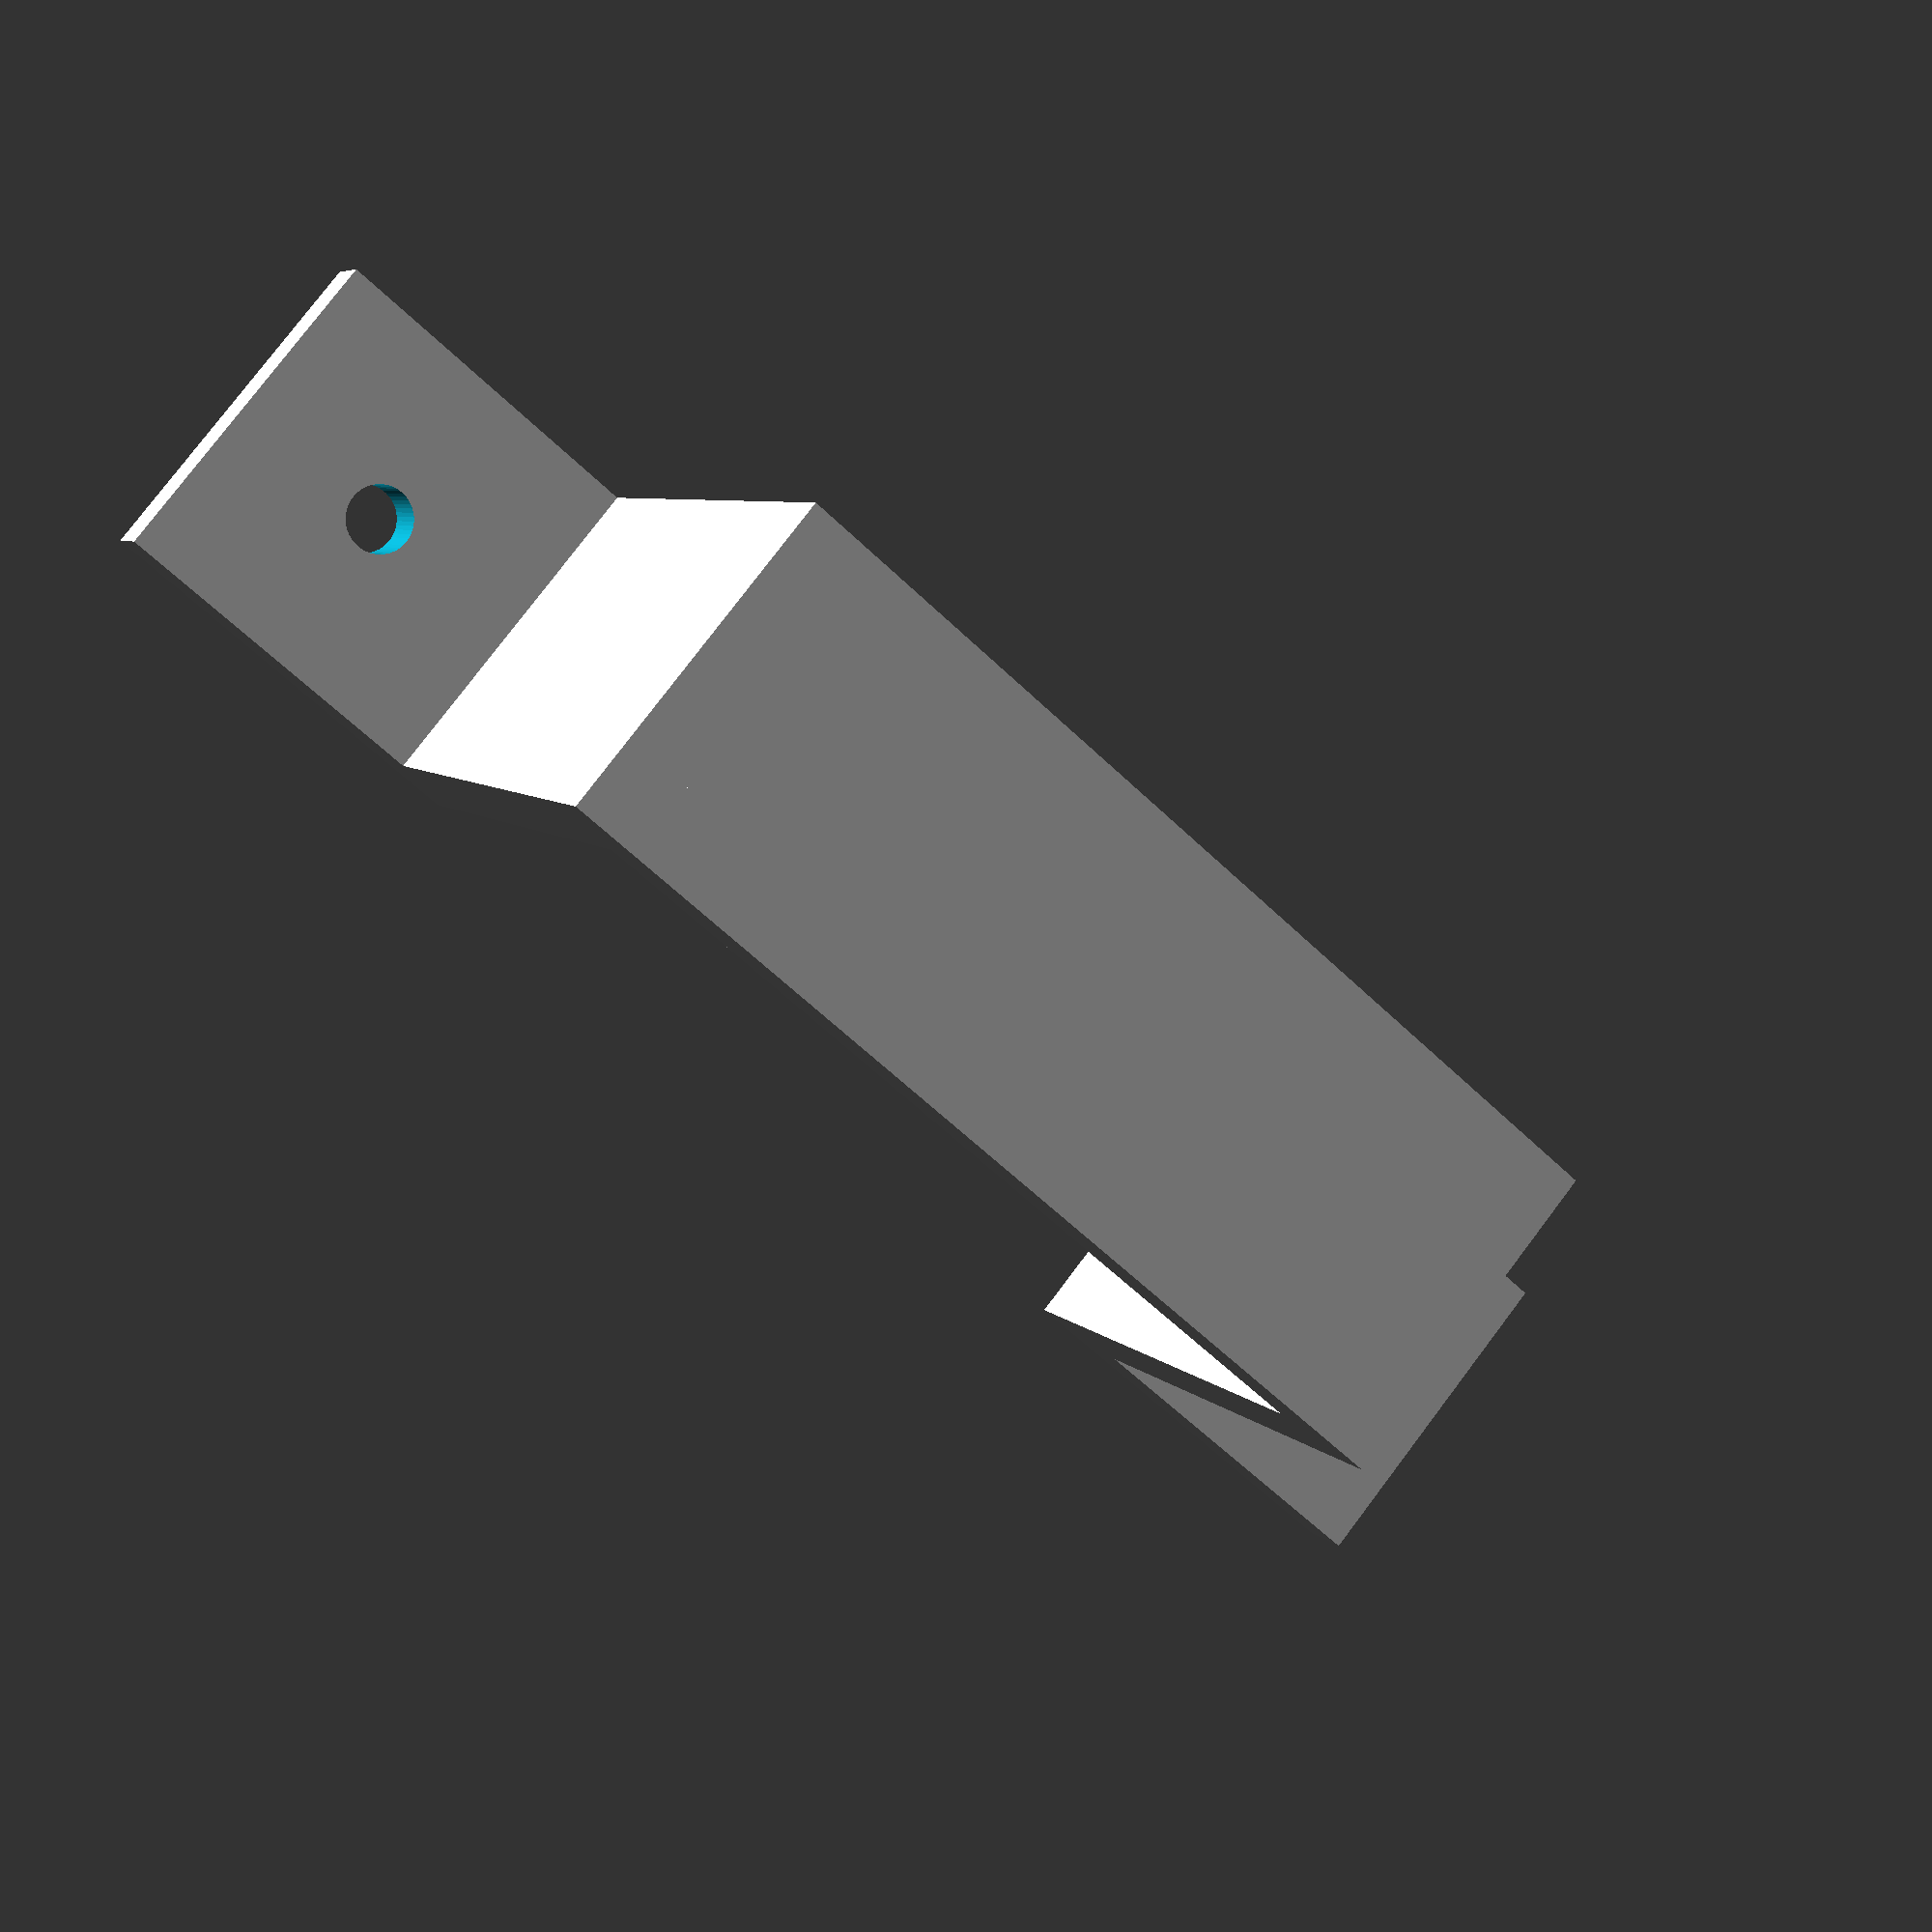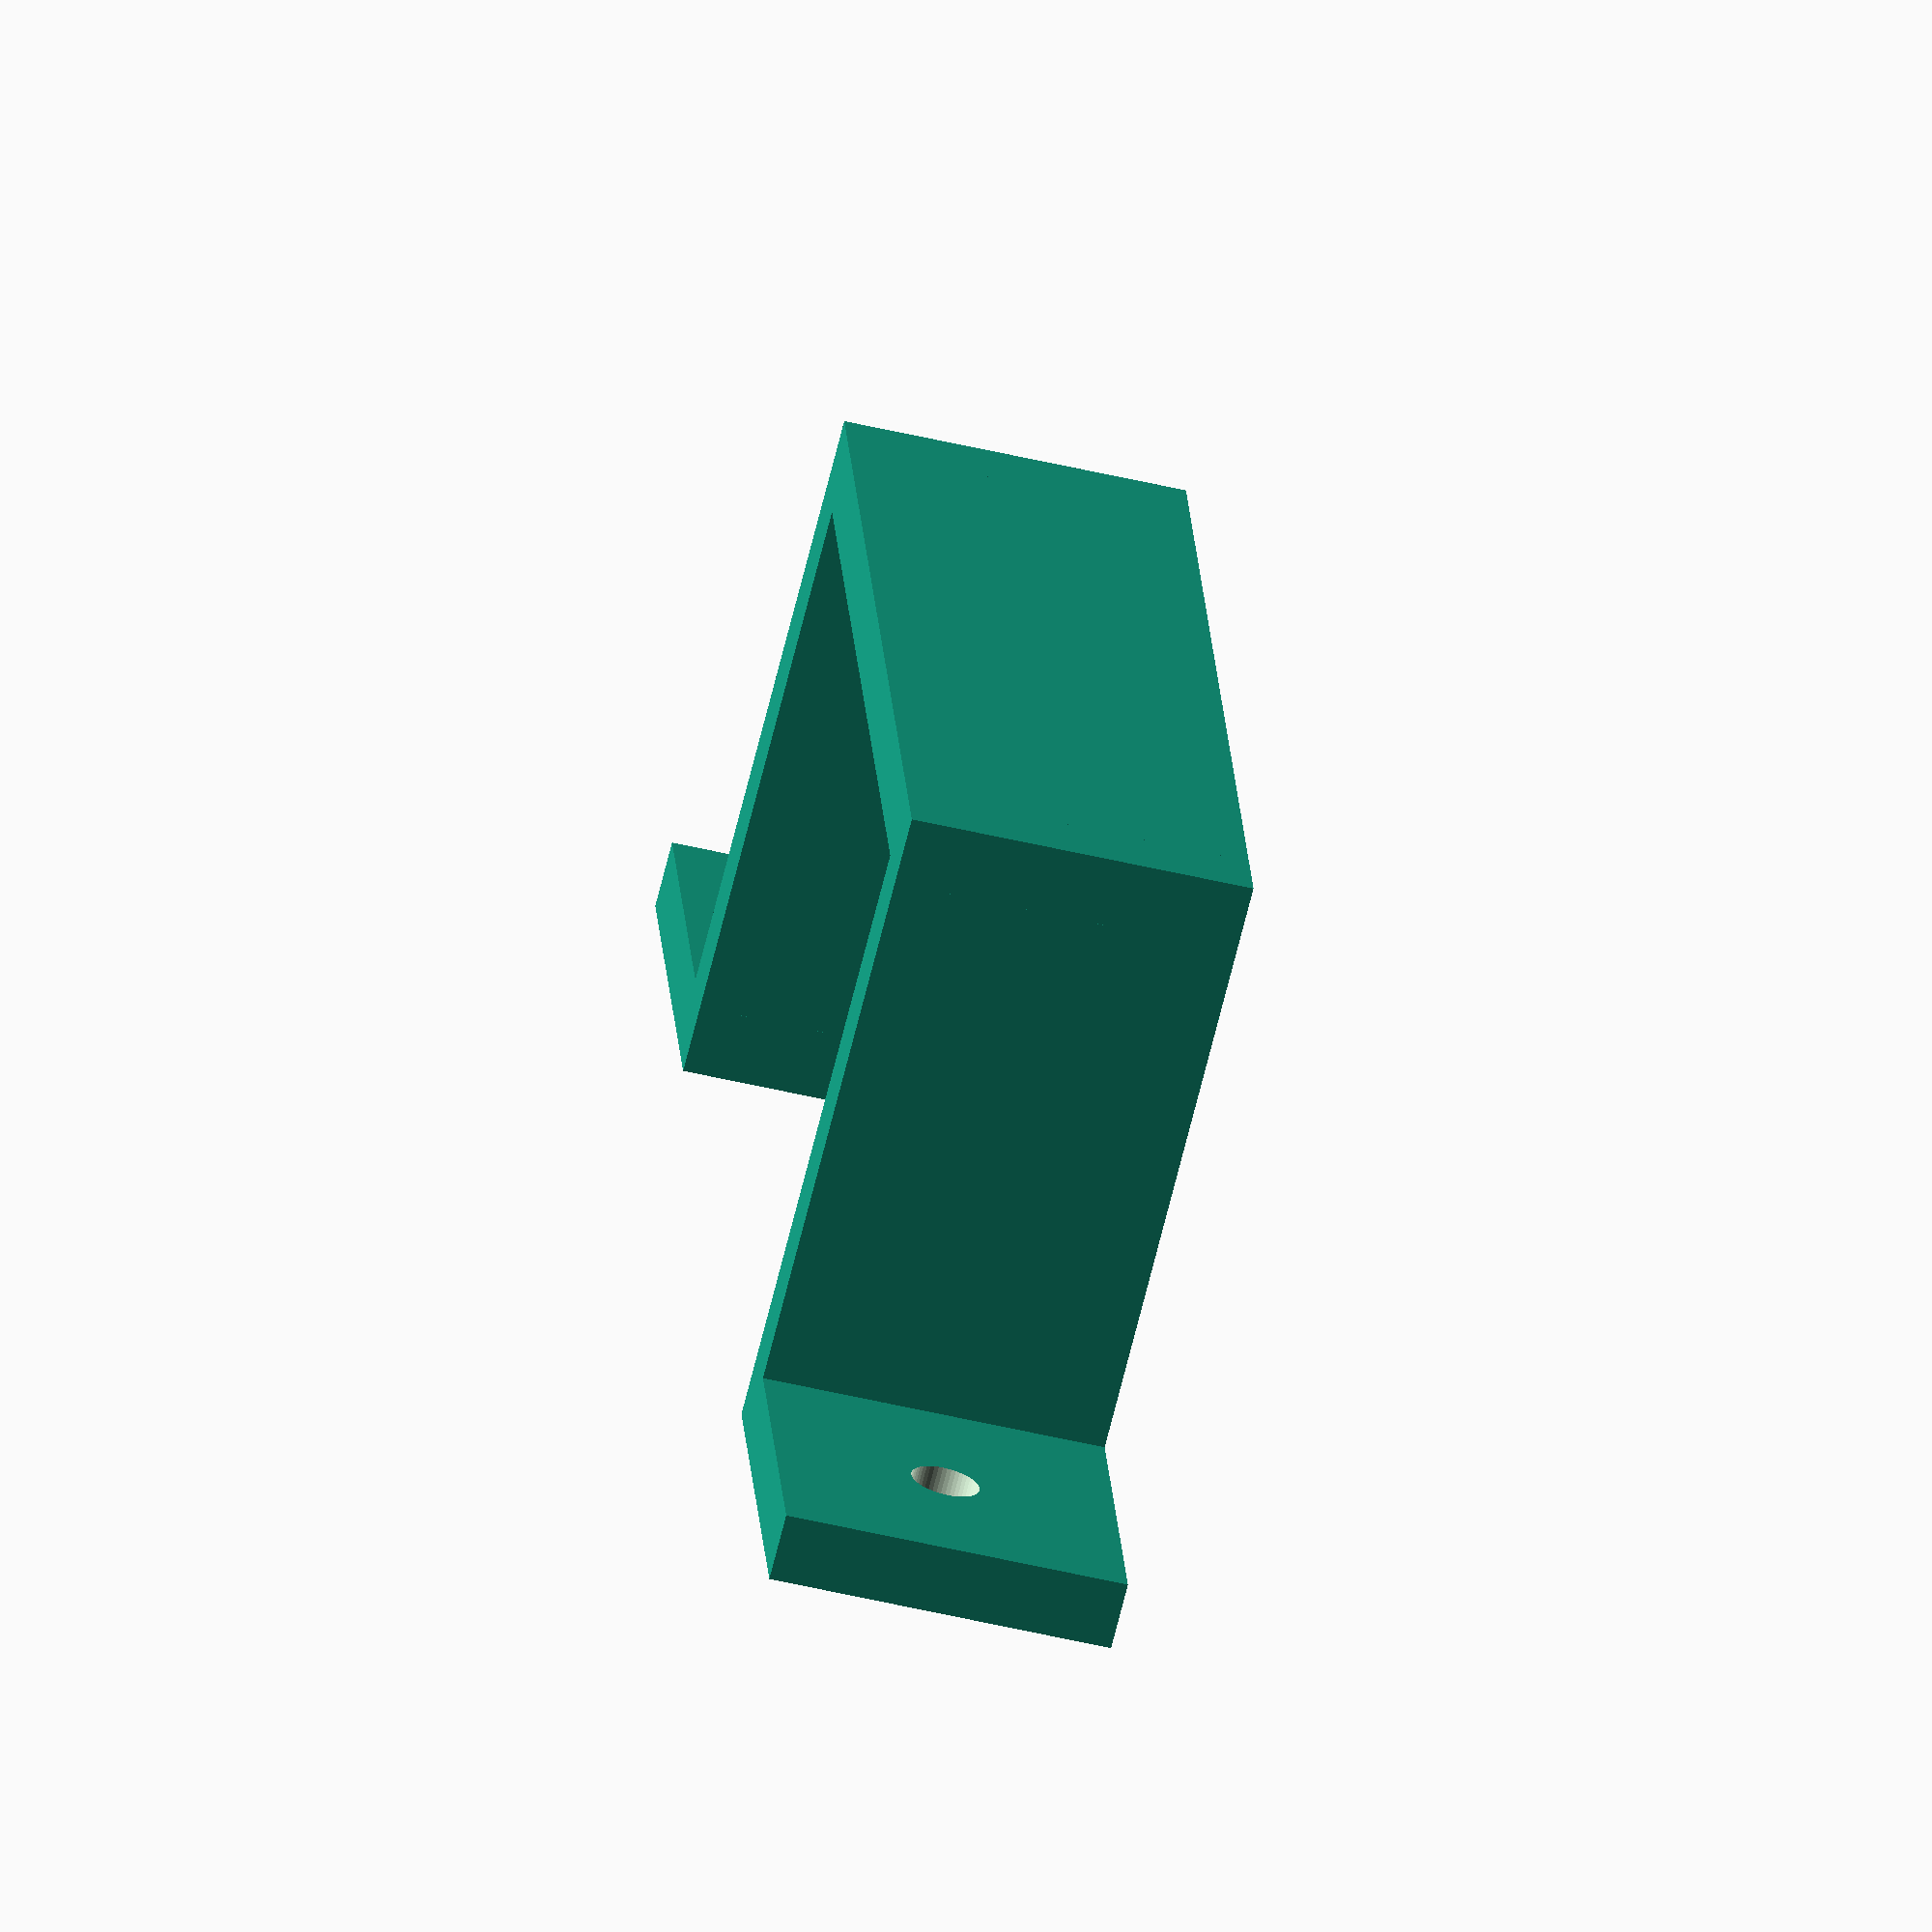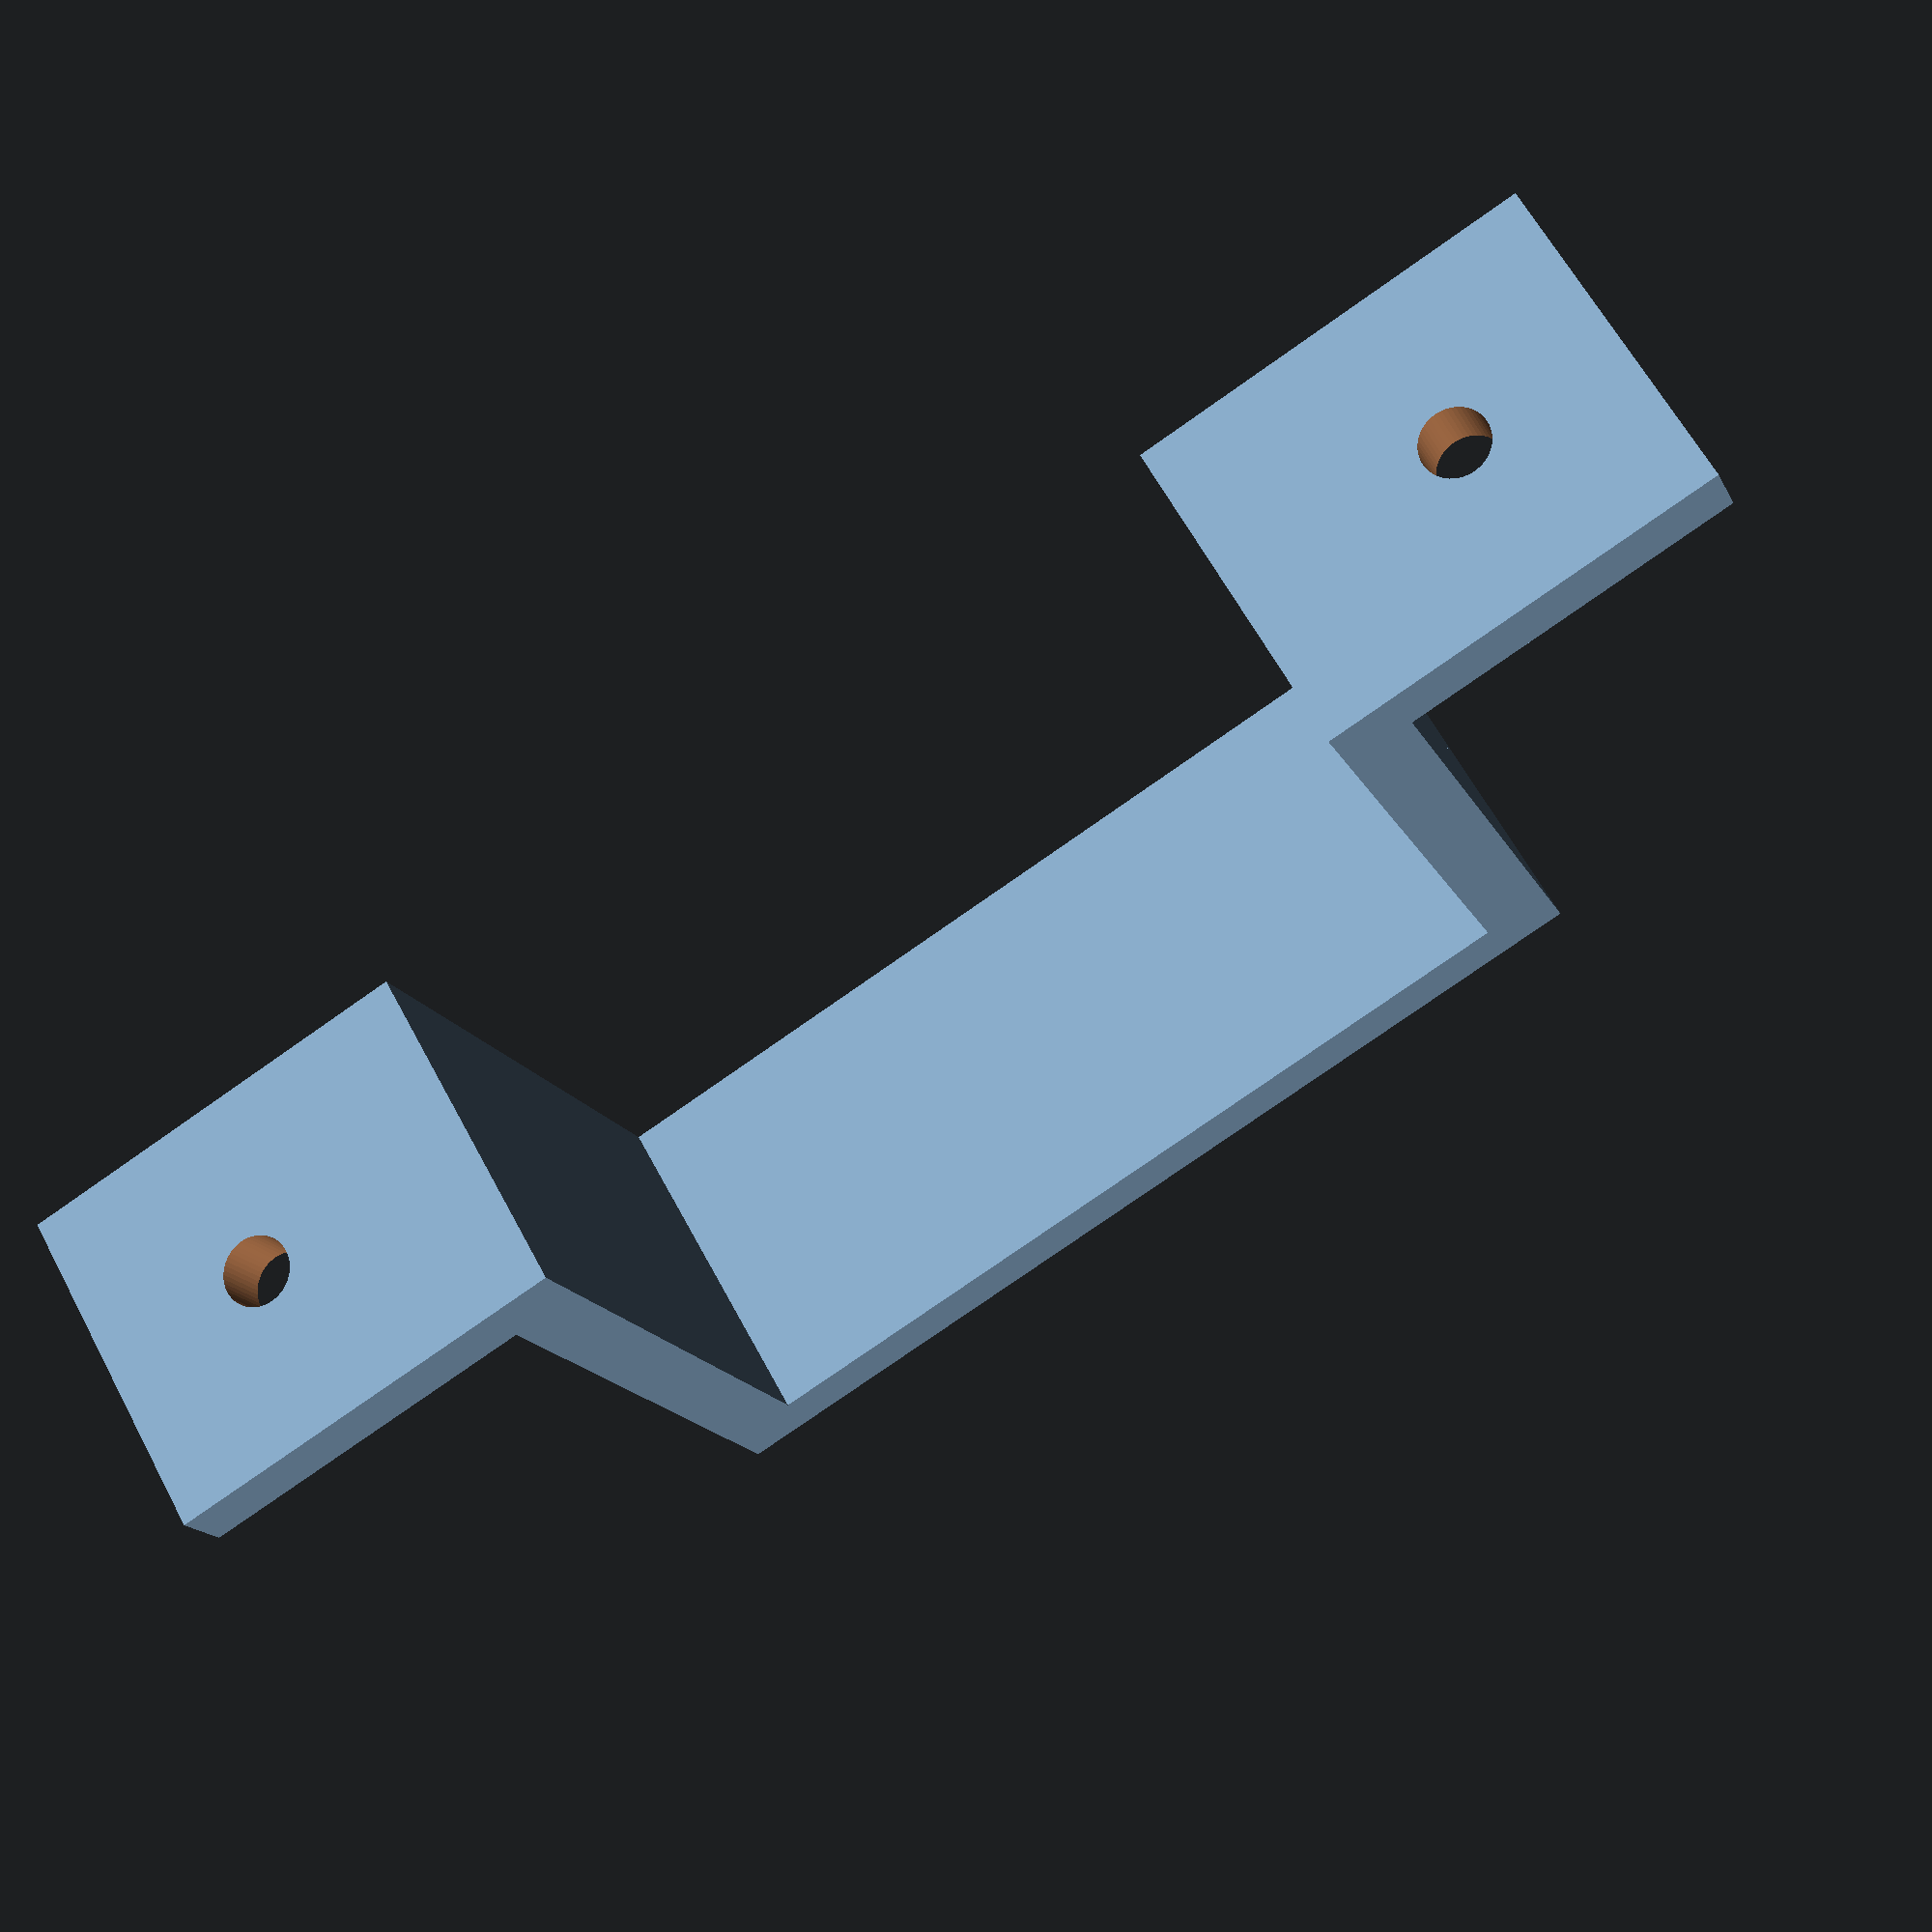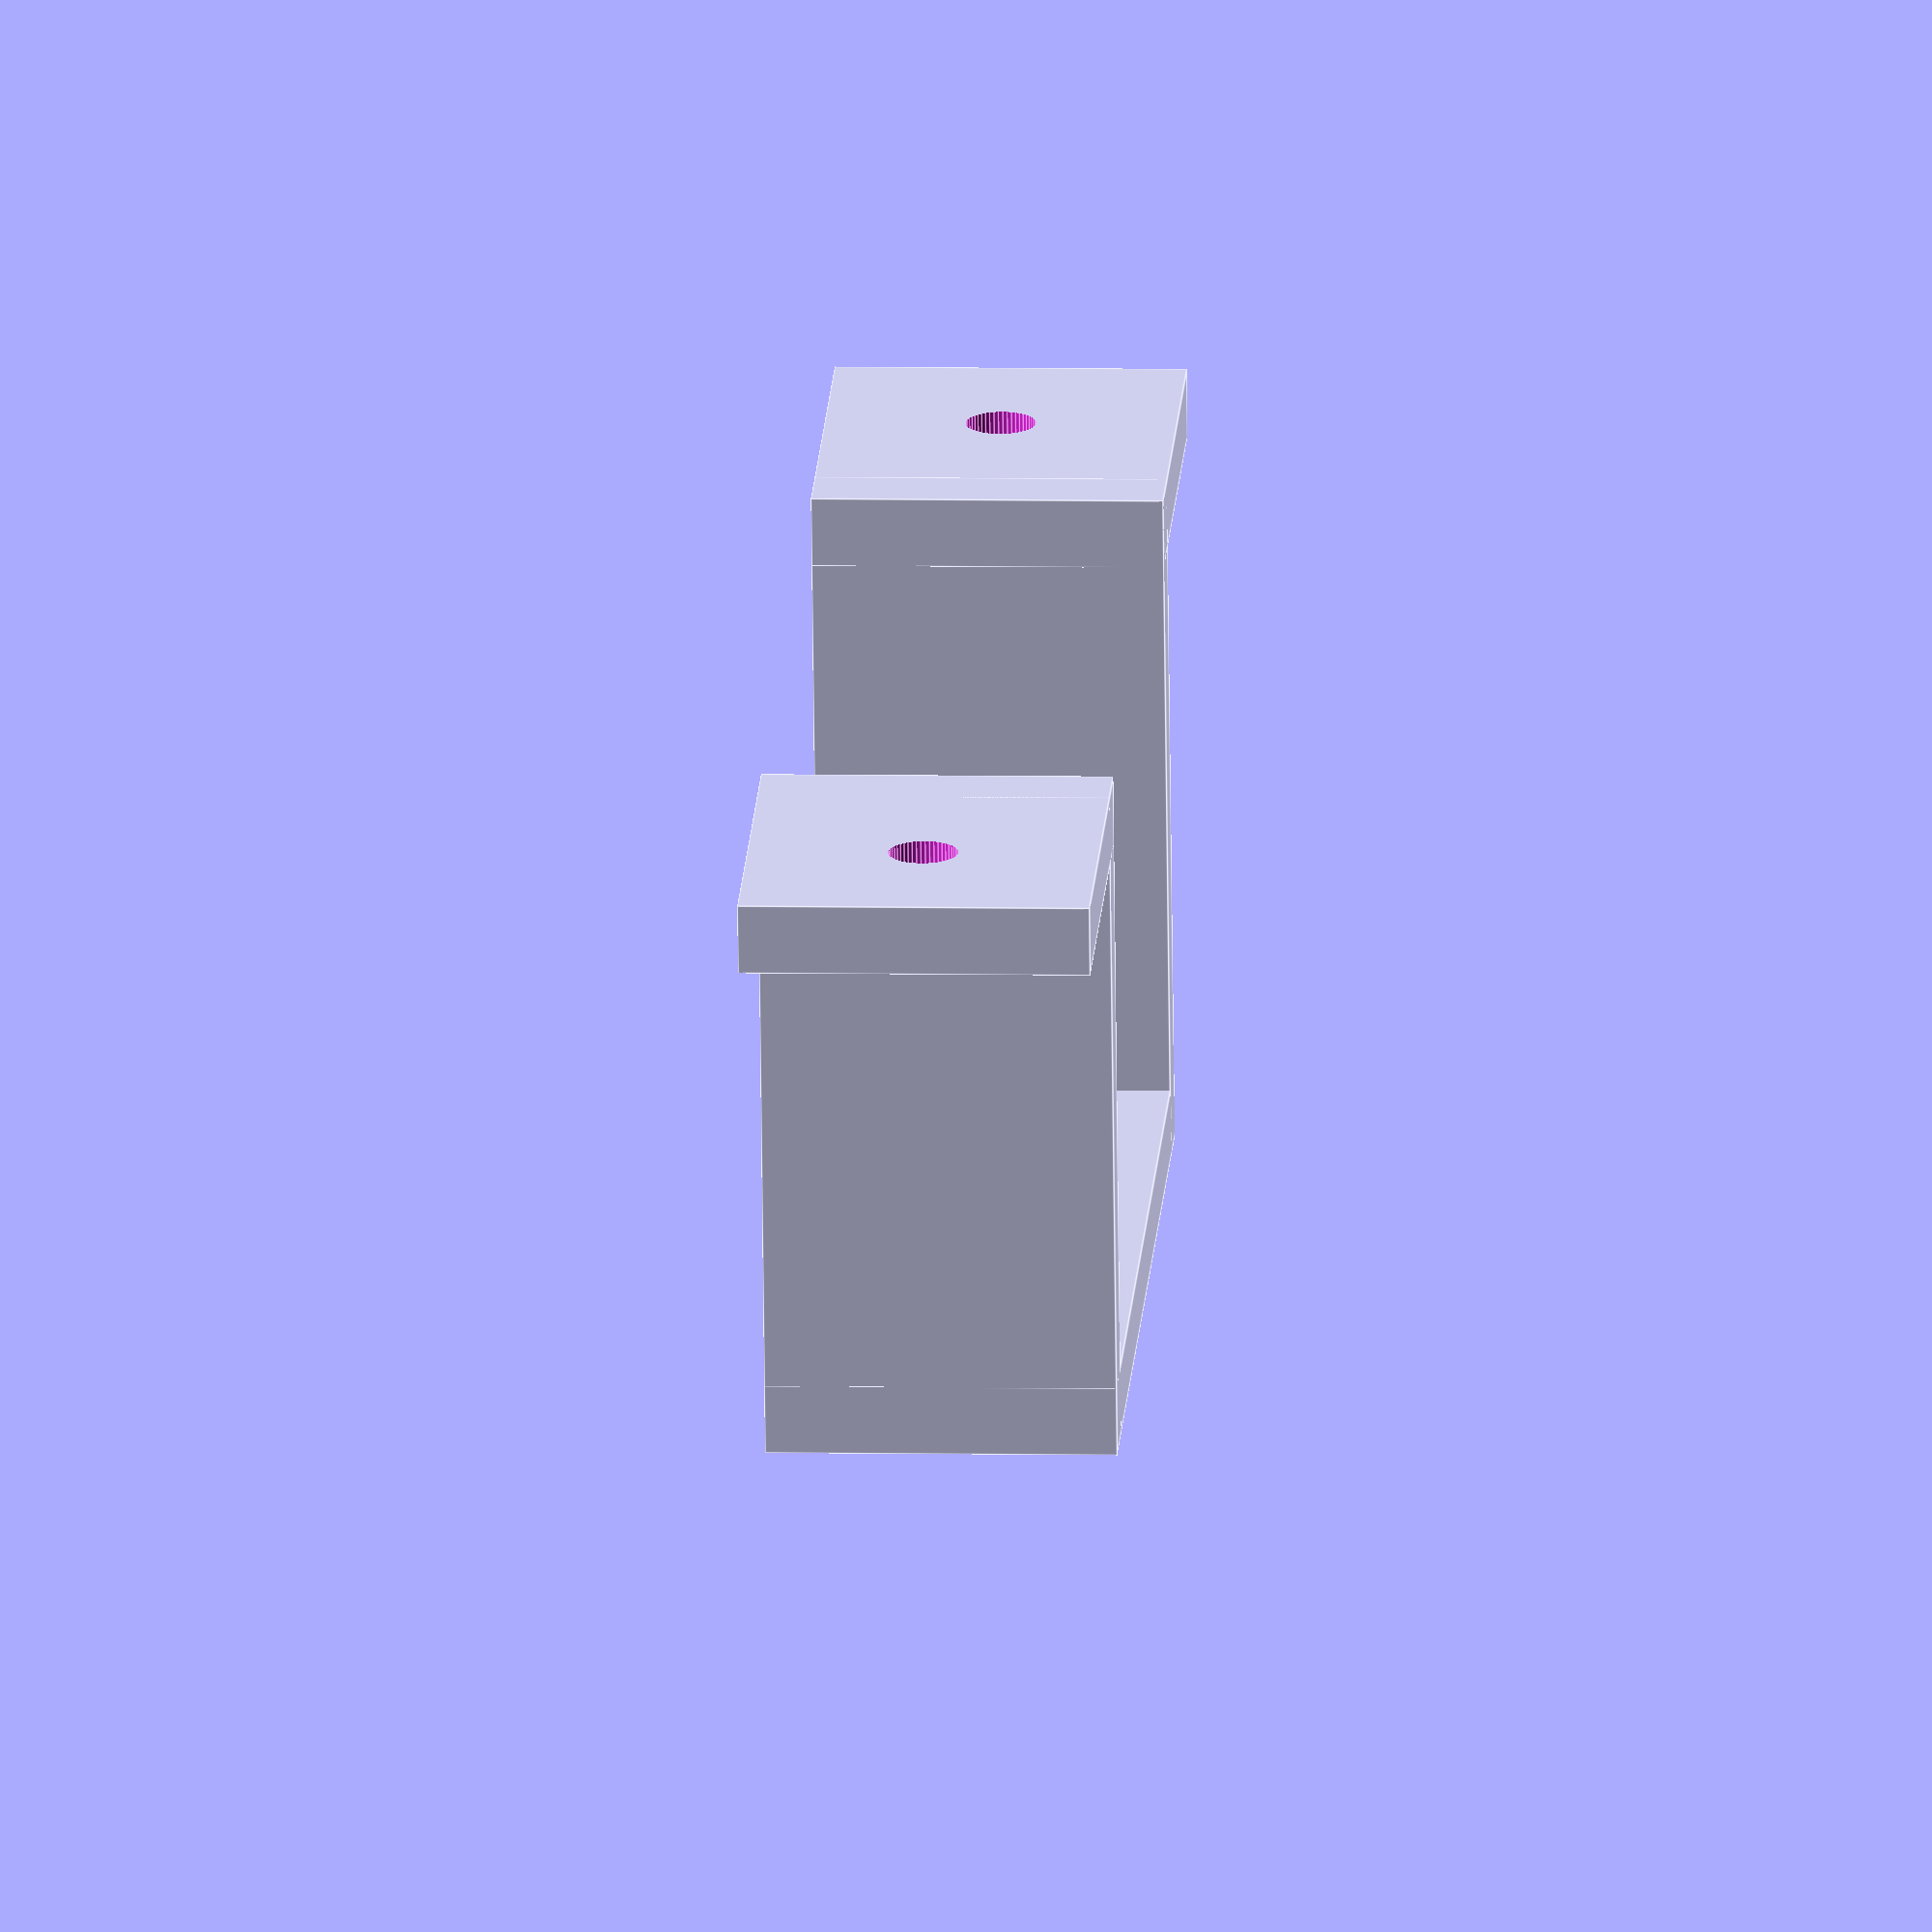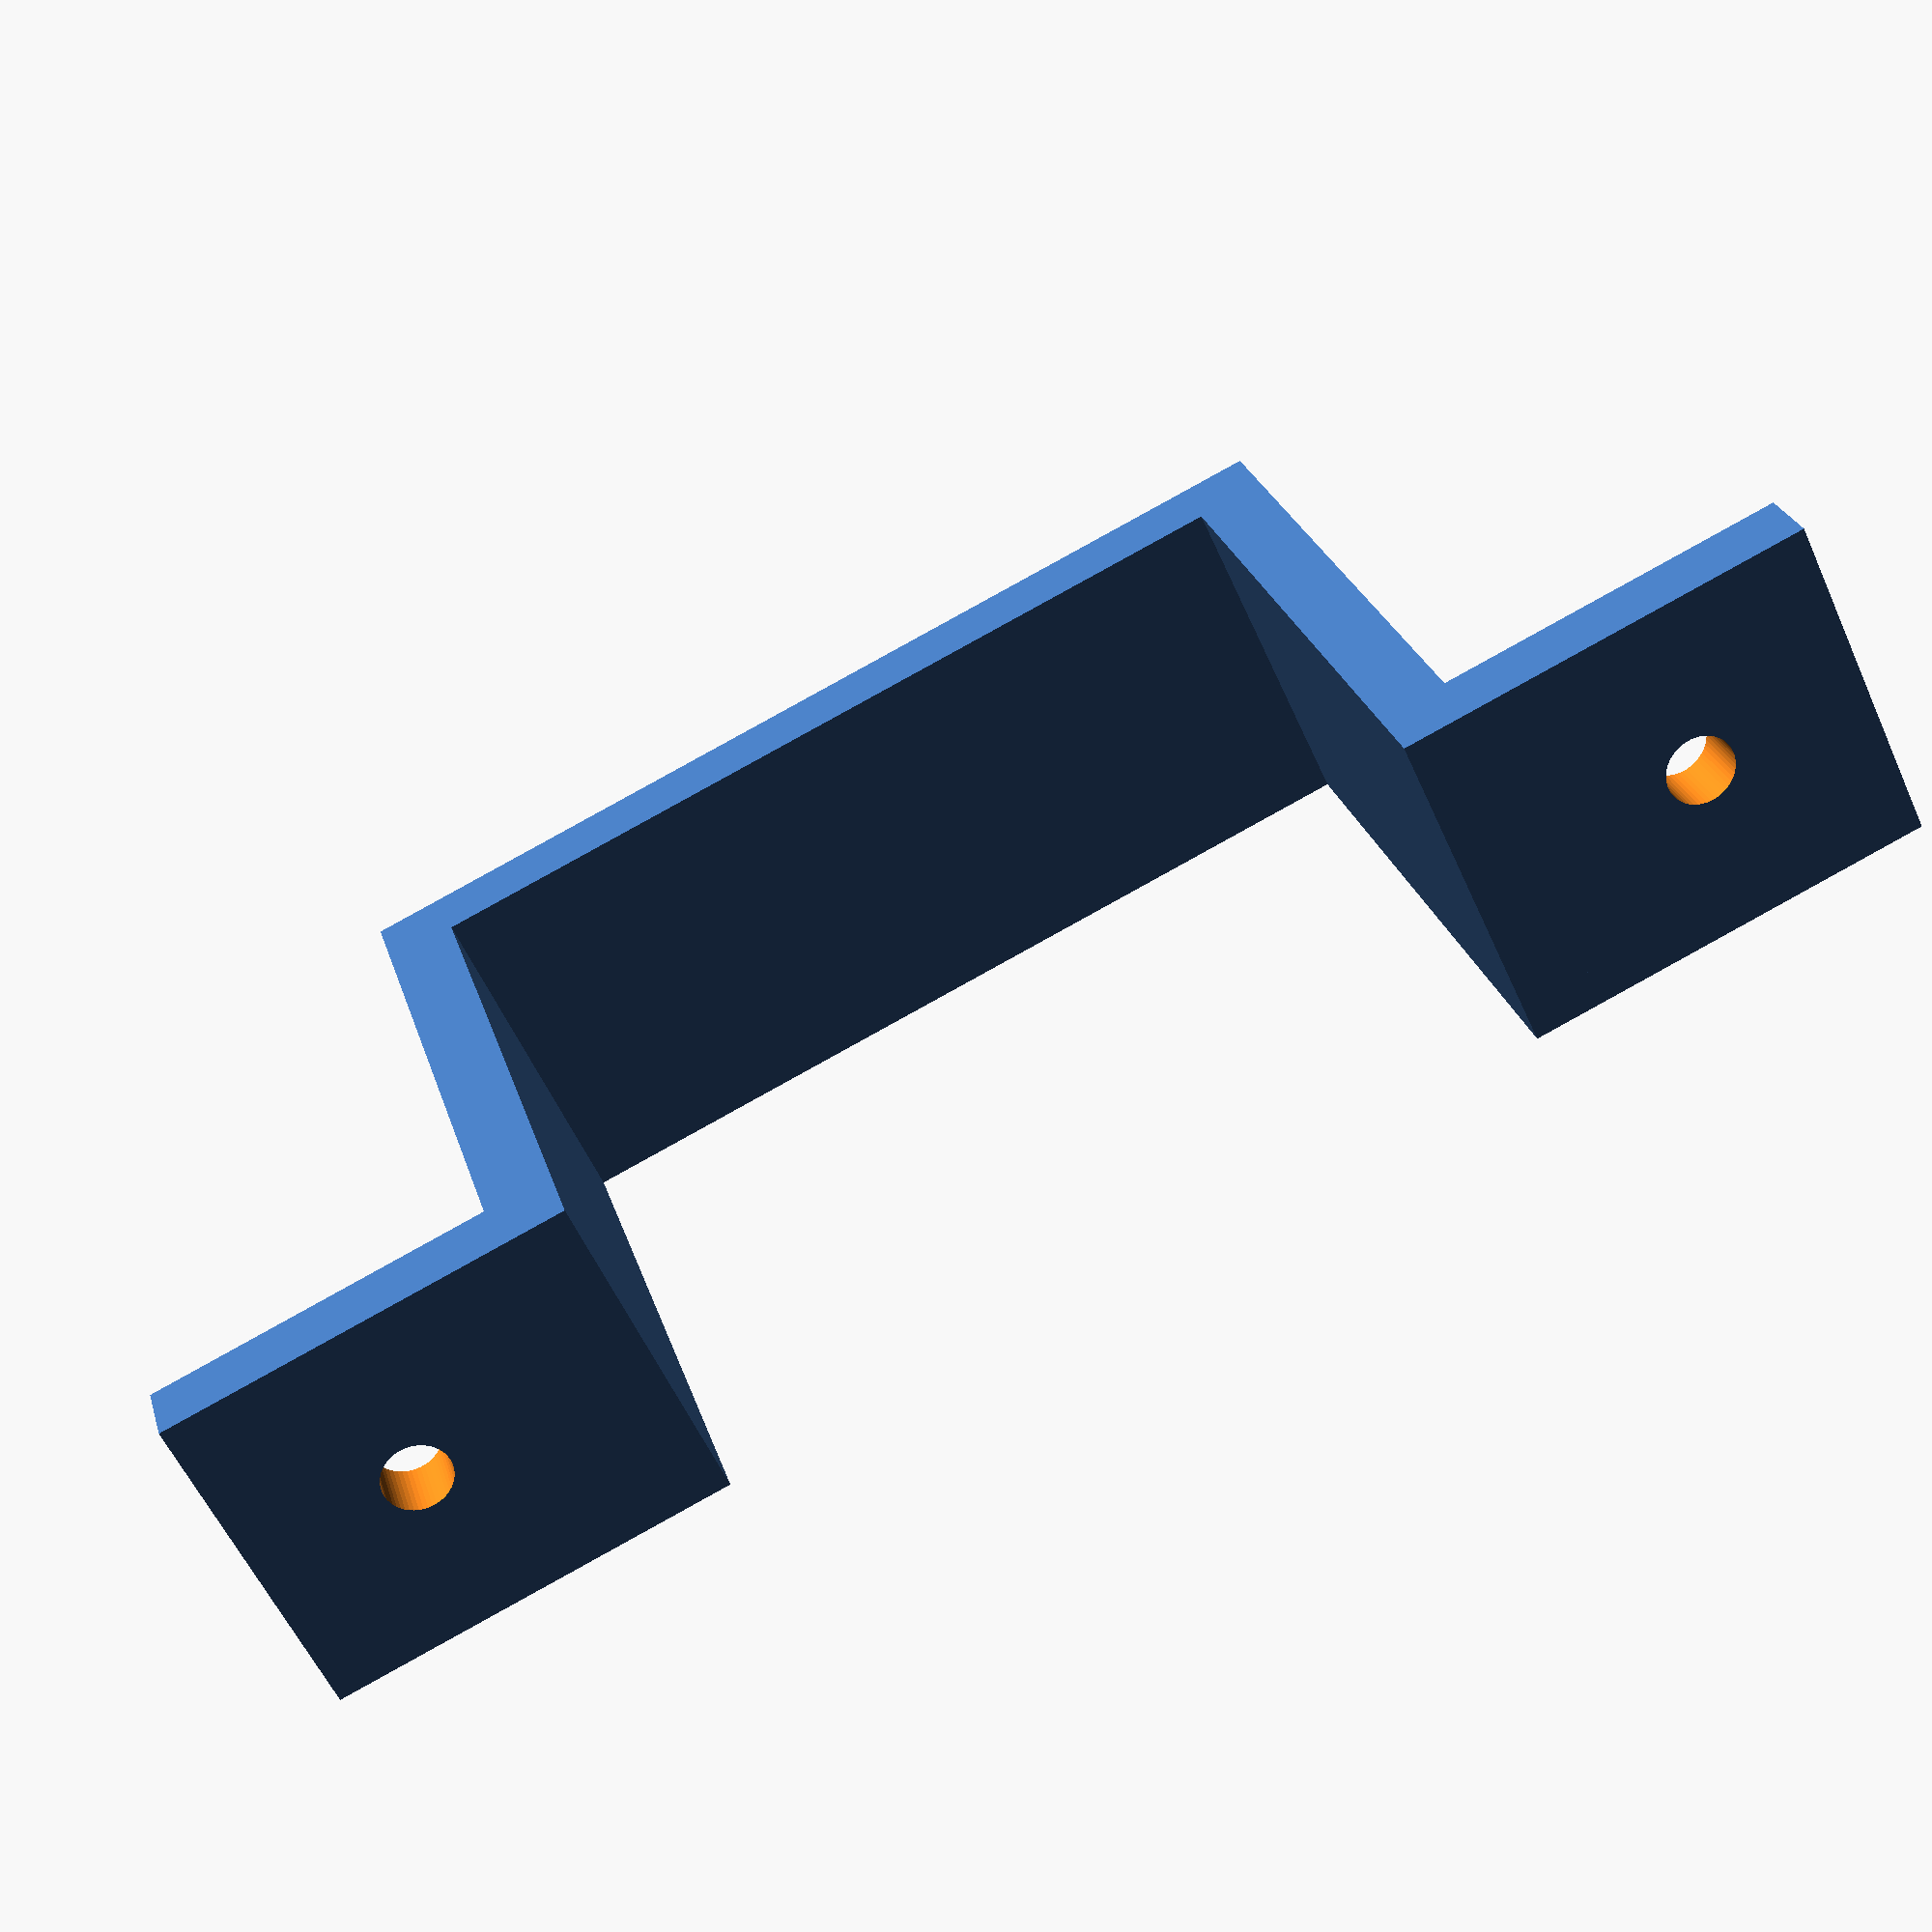
<openscad>
//
//
//  Parametric mounting bracket
//
//  All dimensions are in mm
//
//

InsideWidth = 50;   // width of object being held
InsideHeight = 35.2;  // height of object being held
Span = 20;          // how wide you want the bracket to be
Thickness = 4;      // how thick the bracket material will be
FlangeSize = 20;    // how far the mounting flanges will stick out
Hole = 1;           // 1 = Holes, 0 = No holes
HoleDiameter = 4;   // size of mounting holes on the flanges

// Ok, begin

difference () {

union () {

cube([InsideWidth+(Thickness*2),Thickness,Span]);
cube([Thickness, InsideHeight+Thickness,Span]);
translate([InsideWidth+Thickness,0,0]) 
  cube([Thickness, InsideHeight+Thickness,Span]);
translate([-FlangeSize, InsideHeight,0])
  cube([FlangeSize+Thickness,Thickness,Span]);
translate([InsideWidth+Thickness, InsideHeight,0])
  cube([FlangeSize+Thickness,Thickness,Span]);
}

 if (Hole) {
 translate([-FlangeSize/2,InsideHeight,Span/2]) 
     rotate ([90,0,0]) 
     cylinder (h = Thickness+7, r=HoleDiameter/2, center = true, $fn=50);
 translate([InsideWidth+(Thickness*2)+FlangeSize/2,InsideHeight,Span/2]) 
     rotate ([90,0,0]) 
     cylinder (h = Thickness+7, r=HoleDiameter/2, center = true, $fn=50);
 }
}
</openscad>
<views>
elev=100.8 azim=26.5 roll=142.9 proj=p view=wireframe
elev=52.1 azim=254.6 roll=75.6 proj=o view=wireframe
elev=297.6 azim=338.0 roll=331.9 proj=p view=solid
elev=353.3 azim=11.5 roll=93.3 proj=o view=edges
elev=57.0 azim=196.5 roll=204.0 proj=p view=solid
</views>
